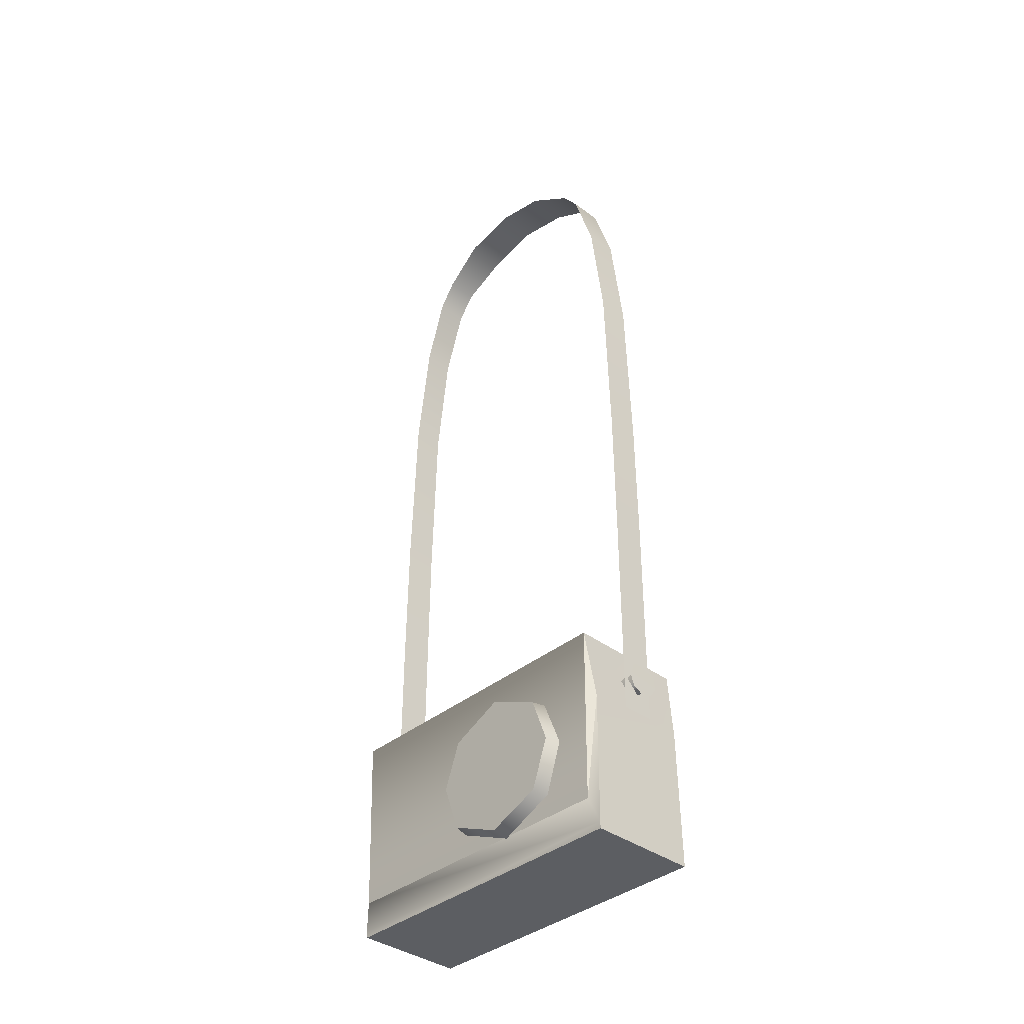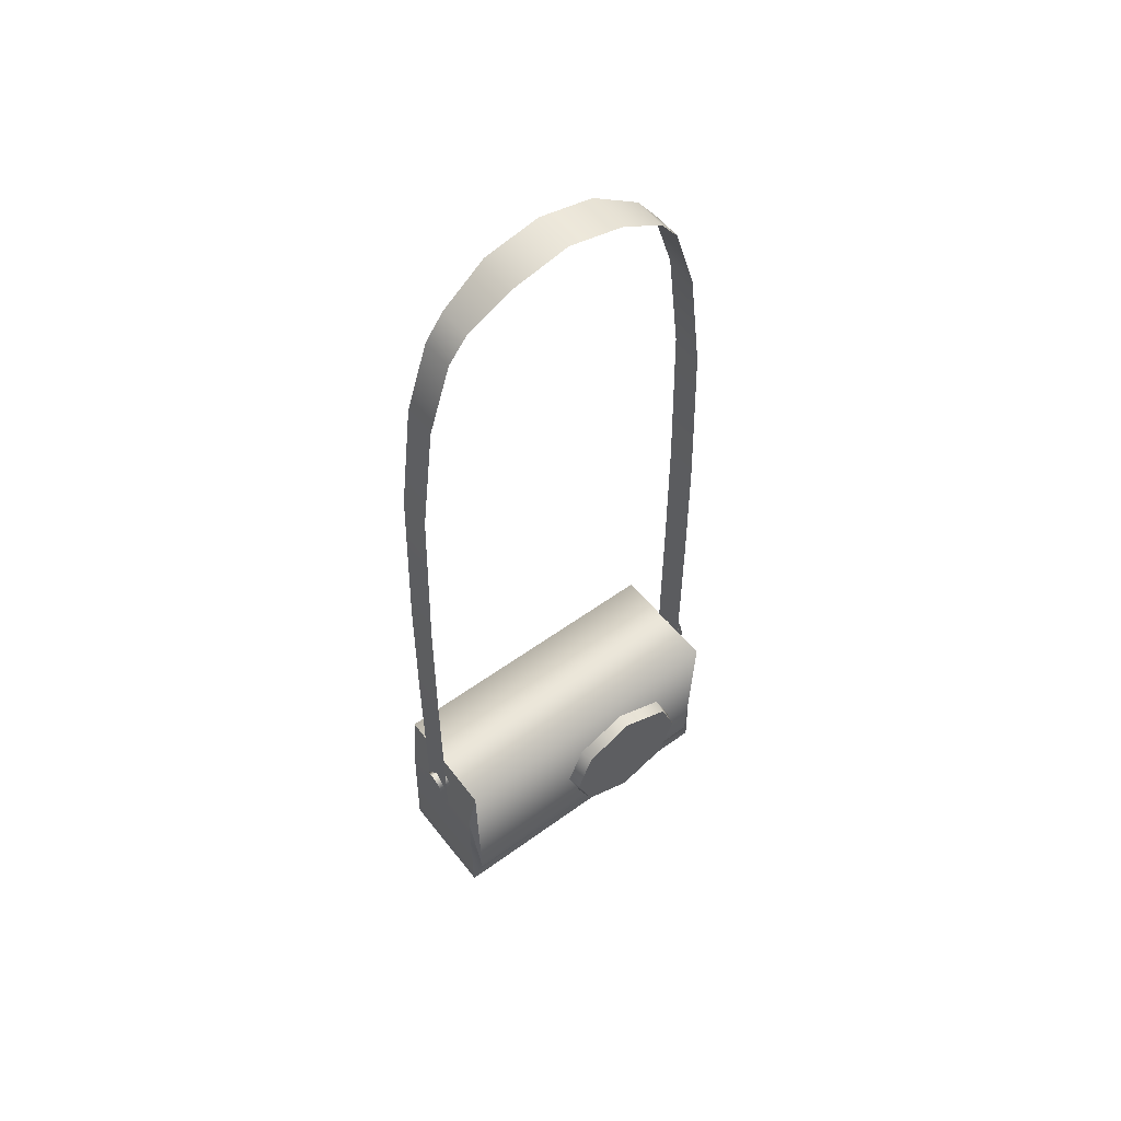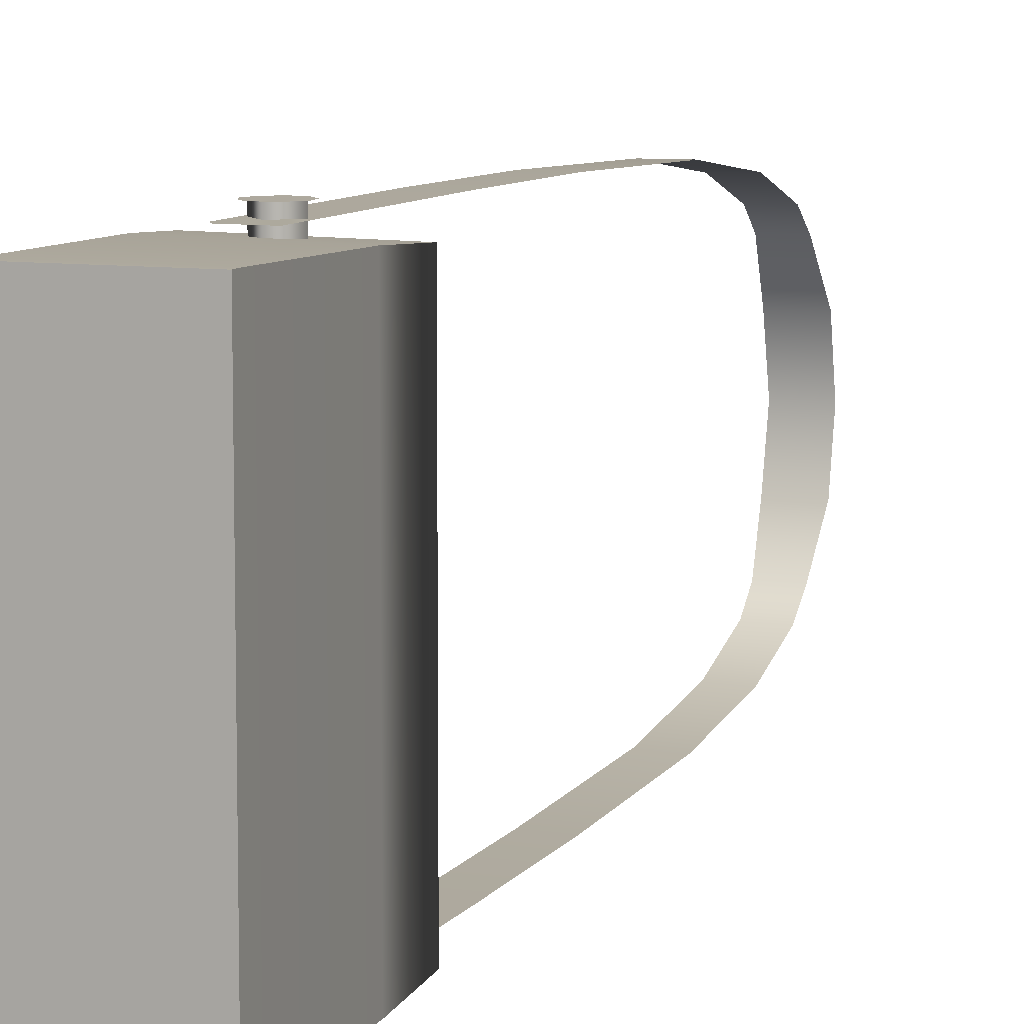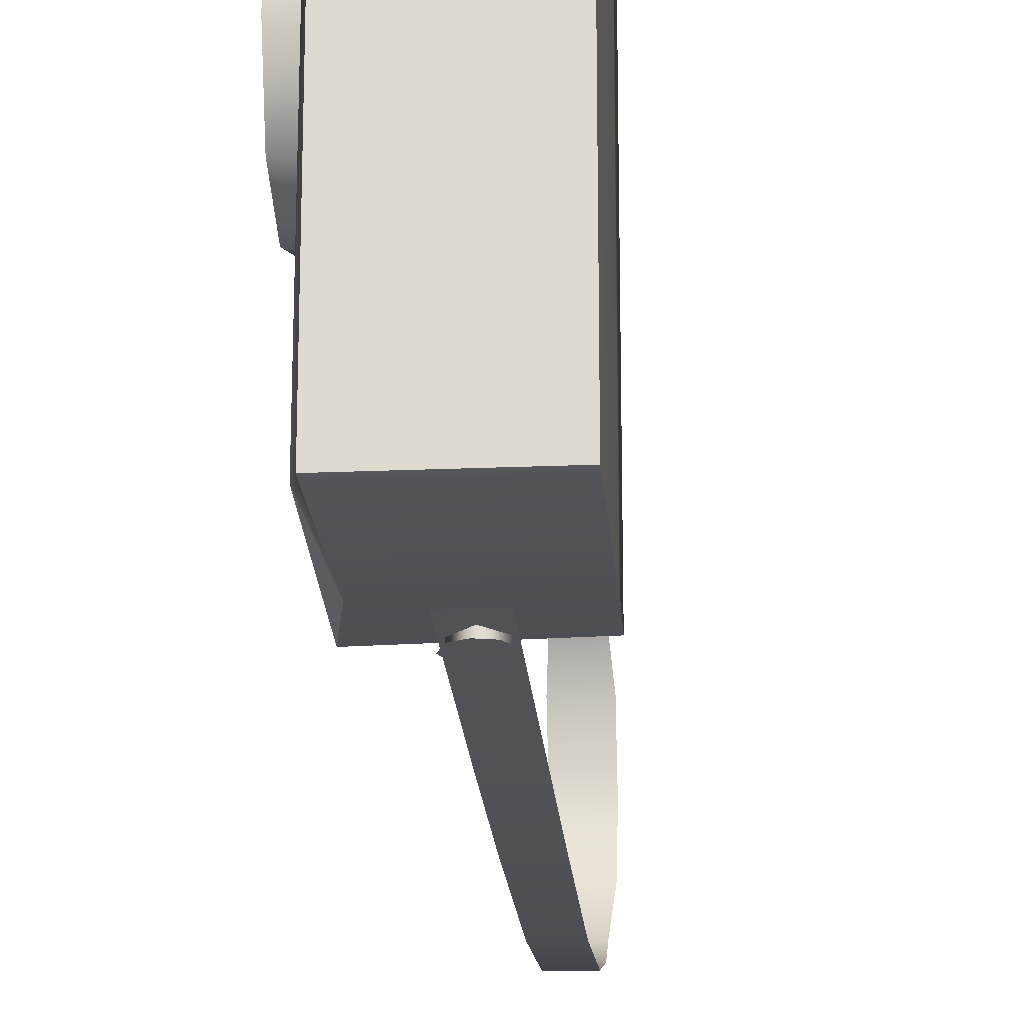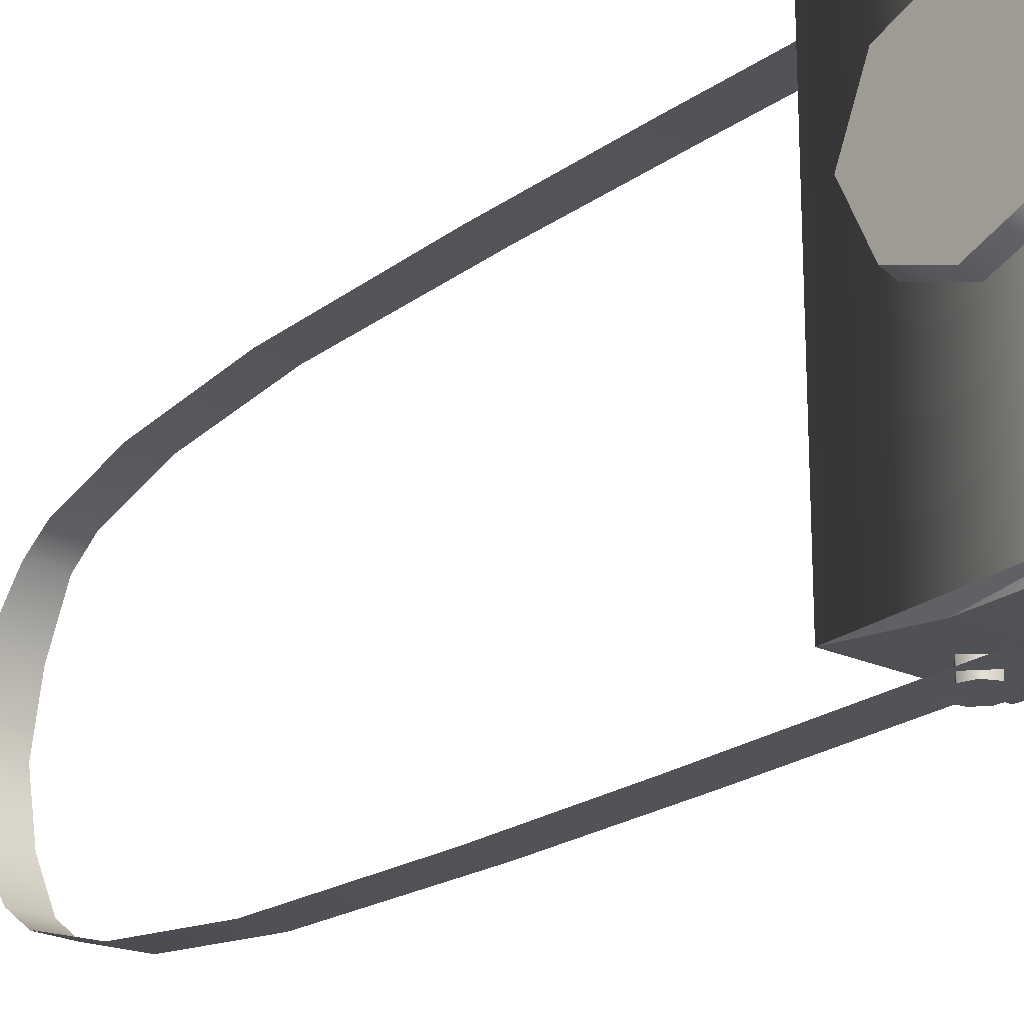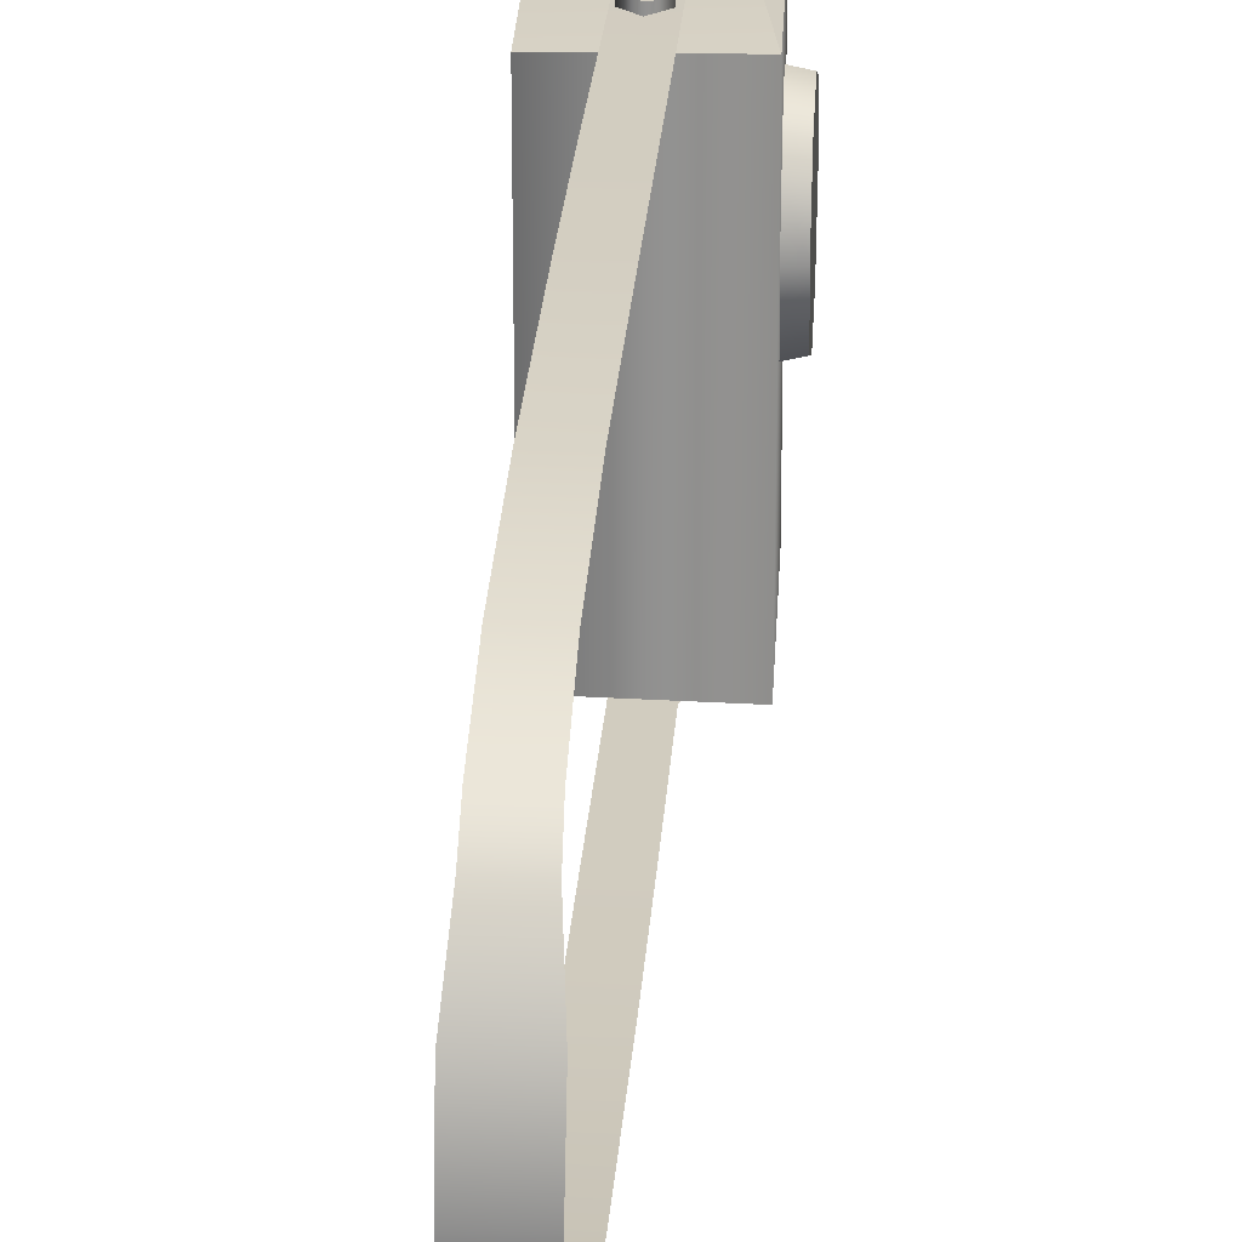
<metadata>
{"format":"obj","ext":"obj","renderer":"f3d","projection":"perspective","resolution":1024,"background":"white","views":[{"elev":-37.5,"azim":136.5,"up":"+Z"},{"elev":55.4,"azim":52.6,"up":"+Z"},{"elev":8.8,"azim":-159.3,"up":"+Y"},{"elev":-21.0,"azim":-175.8,"up":"+Y"},{"elev":-22.5,"azim":140.0,"up":"+Y"},{"elev":24.2,"azim":3.7,"up":"+Y"}]}
</metadata>
<code>
g SeparateMesh_NPC_GrannyLeisha_Model_GrannyLeisha_Package_LOD2
v -0.02997 0.07482 -0.4001
v 0.03013 0.07352 -0.367
v -0.0293 0.0728 -0.3672
v 0.02863 0.07152 -0.4544
v 0.03013 0.07352 -0.367
v 0.02492 0.07573 -0.4006
v -0.02997 0.07482 -0.4001
v 0.02492 0.07573 -0.4006
v 0.03013 0.07352 -0.367
v 0.02575 0.07611 -0.4668
v -0.02997 0.07482 -0.4001
v -0.02986 0.07613 -0.4668
v -0.02986 0.07606 -0.4701
v 0.02575 0.07611 -0.4668
v 0.02577 0.07607 -0.4701
v 0.02492 0.07573 -0.4006
v 0.02575 0.07611 -0.4668
v 0.02863 0.07152 -0.4544
v -0.02997 -0.08494 -0.4001
v -0.0293 -0.08282 -0.3672
v 0.03013 -0.08378 -0.367
v 0.02492 -0.08586 -0.4006
v 0.03013 -0.08378 -0.367
v 0.02898 -0.08176 -0.4542
v 0.02898 -0.08176 -0.4542
v 0.02575 -0.08617 -0.4668
v 0.02492 -0.08586 -0.4006
v -0.02986 0.07606 -0.4701
v -0.02986 0.07613 -0.4668
v -0.02986 -0.08625 -0.4668
v -0.02986 -0.08583 -0.4701
v -0.02986 0.07613 -0.4668
v -0.02997 -0.08494 -0.4001
v -0.02997 0.07482 -0.4001
v -0.02997 -0.08494 -0.4001
v -0.0293 0.0728 -0.3672
v -0.0293 -0.08282 -0.3672
v 0.03013 0.07352 -0.367
v 0.02863 0.07152 -0.4544
v 0.02898 -0.08176 -0.4542
v 0.03013 -0.08378 -0.367
v 0.02577 0.07607 -0.4701
v -0.02986 0.07606 -0.4701
v -0.02986 -0.08583 -0.4701
v 0.02577 -0.08586 -0.4701
v 0.02575 0.07611 -0.4668
v 0.02577 0.07607 -0.4701
v 0.02577 -0.08586 -0.4701
v 0.02575 -0.08617 -0.4668
v -0.02986 -0.08583 -0.4701
v -0.02986 -0.08625 -0.4668
v 0.02575 -0.08617 -0.4668
v 0.02577 -0.08586 -0.4701
v -0.02997 -0.08494 -0.4001
v 0.03013 -0.08378 -0.367
v 0.02492 -0.08586 -0.4006
v -0.02986 -0.08625 -0.4668
v 0.02575 -0.08617 -0.4668
v -0.0293 0.0728 -0.3672
v 0.03013 0.07352 -0.367
v 0.03013 -0.08378 -0.367
v -0.0293 -0.08282 -0.3672
v 0.02898 -0.08176 -0.4542
v 0.02863 0.07152 -0.4544
v 0.02575 0.07611 -0.4668
v 0.02575 -0.08617 -0.4668
v 0.009638 -0.03315 -0.008989
v 0.007699 -0.05636 -0.02369
v -0.008781 -0.05644 -0.02363
v -0.01097 -0.03317 -0.008792
v 0.009375 -0.004914 -0.002778
v -0.01106 -0.004914 -0.002908
v -0.01097 0.02334 -0.008792
v 0.009638 0.02332 -0.008989
v 0.007699 0.04654 -0.02369
v -0.008781 0.04661 -0.02363
v 0.007771 -0.05623 -0.02387
v -0.01102 -0.03309 -0.008986
v -0.008905 -0.05629 -0.02378
v 0.009689 -0.03306 -0.009211
v -0.0111 -0.004914 -0.003136
v 0.009464 -0.004914 -0.003025
v 0.009689 0.02323 -0.009211
v -0.01102 0.02326 -0.008986
v -0.008905 0.04646 -0.02378
v 0.007771 0.0464 -0.02387
v 0.007656 0.07845 -0.4009
v -0.008991 0.07832 -0.2938
v -0.008848 0.07839 -0.4007
v 0.00767 0.07833 -0.294
v -0.00893 0.07774 -0.222
v 0.007574 0.07768 -0.2223
v 0.007246 0.07505 -0.1327
v -0.008731 0.07519 -0.1325
v 0.007093 0.06767 -0.07313
v -0.008813 0.06795 -0.07311
v -0.008816 0.05634 -0.03675
v 0.00733 0.05618 -0.03657
v -0.008781 0.04661 -0.02363
v 0.007699 0.04654 -0.02369
v -0.008911 0.07818 -0.4007
v 0.007759 0.07815 -0.294
v 0.00775 0.07825 -0.401
v -0.009067 0.07813 -0.2938
v 0.007668 0.07749 -0.2223
v -0.009023 0.07756 -0.222
v 0.007348 0.07483 -0.1328
v -0.008854 0.07499 -0.1324
v 0.007181 0.06744 -0.07317
v -0.008932 0.06777 -0.07312
v -0.008895 0.05614 -0.03682
v 0.007399 0.05597 -0.03664
v 0.007771 0.0464 -0.02387
v -0.008905 0.04646 -0.02378
v 0.0003815 -0.09166 -0.3757
v -0.008769 -0.09159 -0.3808
v -0.005045 -0.09165 -0.3767
v 0.005342 -0.09163 -0.3781
v -0.009201 -0.09158 -0.3865
v 0.007842 -0.09166 -0.3842
v 0.005511 -0.09155 -0.3902
v -0.005478 -0.0916 -0.3915
v 0.0003025 -0.09161 -0.3928
v 0.0003815 0.08235 -0.3757
v -0.005045 0.08234 -0.3767
v -0.008769 0.08228 -0.3808
v 0.005342 0.08232 -0.3781
v -0.009201 0.08227 -0.3865
v 0.007842 0.08235 -0.3842
v 0.005511 0.08224 -0.3902
v -0.005478 0.08229 -0.3915
v 0.0003025 0.0823 -0.3928
v 0.00599 -0.09144 -0.3843
v 0.00599 -0.07594 -0.3843
v -0.0008197 -0.07594 -0.3914
v -0.0008197 -0.09144 -0.3914
v -0.007581 -0.07594 -0.3842
v -0.007581 -0.09144 -0.3842
v -0.0007714 -0.07594 -0.377
v -0.0007714 -0.09144 -0.377
v 0.00599 -0.07594 -0.3843
v 0.00599 -0.09144 -0.3843
v 0.00599 0.08205 -0.3843
v -0.0008197 0.06572 -0.3914
v 0.00599 0.06572 -0.3843
v -0.0008197 0.08205 -0.3914
v -0.007581 0.06572 -0.3842
v -0.007581 0.08205 -0.3842
v -0.0007714 0.06572 -0.377
v -0.0007714 0.08205 -0.377
v 0.00599 0.06572 -0.3843
v 0.00599 0.08205 -0.3843
v 0.007656 -0.08828 -0.4009
v -0.008848 -0.08822 -0.4007
v -0.008991 -0.08814 -0.2938
v 0.00767 -0.08816 -0.294
v -0.00893 -0.08757 -0.222
v 0.007574 -0.08751 -0.2223
v 0.007246 -0.08488 -0.1327
v -0.008731 -0.08501 -0.1325
v 0.007093 -0.07749 -0.07313
v -0.008813 -0.07778 -0.07311
v -0.008816 -0.06617 -0.03675
v 0.00733 -0.06601 -0.03657
v -0.008781 -0.05644 -0.02363
v 0.007699 -0.05636 -0.02369
v -0.008911 -0.088 -0.4007
v 0.00775 -0.08807 -0.401
v 0.007759 -0.08798 -0.294
v -0.009067 -0.08796 -0.2938
v 0.007668 -0.08732 -0.2223
v -0.009023 -0.08738 -0.222
v 0.007348 -0.08466 -0.1328
v -0.008854 -0.08482 -0.1324
v 0.007181 -0.07727 -0.07317
v -0.008932 -0.0776 -0.07312
v -0.008895 -0.06597 -0.03682
v 0.007399 -0.0658 -0.03664
v 0.007771 -0.05623 -0.02387
v -0.008905 -0.05629 -0.02378
v 0.02615 0.04616 -0.3948
v 0.03669 0.04482 -0.3961
v 0.03669 0.01826 -0.384
v 0.02614 0.01827 -0.382
v 0.03669 0.01826 -0.384
v 0.03669 -0.008079 -0.3961
v 0.02614 -0.01004 -0.3946
v 0.03669 0.04482 -0.3961
v 0.02616 0.05554 -0.4187
v 0.03669 0.05333 -0.4187
v 0.03669 0.04468 -0.4425
v 0.02616 0.04665 -0.4432
v 0.02616 0.01844 -0.4555
v 0.03669 0.01834 -0.4535
v 0.03669 0.04468 -0.4425
v 0.02616 -0.01875 -0.4187
v 0.03669 -0.008079 -0.3961
v 0.03669 -0.01647 -0.4187
v 0.03669 -0.007828 -0.4425
v 0.03669 -0.01647 -0.4187
v 0.02617 -0.01005 -0.4436
v 0.02616 0.01844 -0.4555
v 0.03669 -0.007828 -0.4425
v 0.03669 0.01834 -0.4535
v 0.03669 0.01826 -0.384
v 0.03669 0.04482 -0.3961
v 0.03669 -0.008079 -0.3961
v 0.03669 -0.01647 -0.4187
v 0.03669 0.05333 -0.4187
v 0.03669 0.04468 -0.4425
v 0.03669 -0.007828 -0.4425
v 0.03669 0.01834 -0.4535
g SeparateMesh_NPC_GrannyLeisha_Model_GrannyLeisha_Package_LOD2_0
f 3 2 1
f 6 5 4
f 9 8 7
f 11 8 10
f 12 11 10
f 12 14 13
f 14 15 13
f 18 17 16
f 21 20 19
f 24 23 22
f 27 26 25
f 30 29 28
f 31 30 28
f 30 33 32
f 33 34 32
f 36 34 35
f 37 36 35
f 40 39 38
f 41 40 38
f 44 43 42
f 45 44 42
f 48 47 46
f 49 48 46
f 52 51 50
f 53 52 50
f 56 55 54
f 54 57 56
f 57 58 56
f 61 60 59
f 62 61 59
f 65 64 63
f 66 65 63
f 69 68 67
f 70 69 67
f 67 71 70
f 71 72 70
f 72 71 73
f 71 74 73
f 74 75 73
f 75 76 73
f 79 78 77
f 78 80 77
f 78 81 80
f 81 82 80
f 83 82 81
f 84 83 81
f 83 84 85
f 86 83 85
f 89 88 87
f 88 90 87
f 90 88 91
f 92 90 91
f 93 92 91
f 94 93 91
f 93 94 95
f 94 96 95
f 95 96 97
f 98 95 97
f 97 99 98
f 99 100 98
f 103 102 101
f 102 104 101
f 104 102 105
f 106 104 105
f 106 105 107
f 108 106 107
f 107 109 108
f 109 110 108
f 111 110 109
f 112 111 109
f 111 112 113
f 114 111 113
f 117 116 115
f 116 118 115
f 116 119 118
f 119 120 118
f 121 120 119
f 122 121 119
f 123 121 122
f 126 125 124
f 127 126 124
f 128 126 127
f 129 128 127
f 129 130 128
f 130 131 128
f 130 132 131
f 135 134 133
f 136 135 133
f 137 135 136
f 138 137 136
f 139 137 138
f 140 139 138
f 141 139 140
f 142 141 140
f 145 144 143
f 144 146 143
f 144 147 146
f 147 148 146
f 147 149 148
f 149 150 148
f 149 151 150
f 151 152 150
f 155 154 153
f 156 155 153
f 155 156 157
f 156 158 157
f 158 159 157
f 159 160 157
f 160 159 161
f 162 160 161
f 162 161 163
f 161 164 163
f 163 164 165
f 164 166 165
f 169 168 167
f 170 169 167
f 169 170 171
f 170 172 171
f 171 172 173
f 172 174 173
f 175 173 174
f 176 175 174
f 176 177 175
f 177 178 175
f 178 177 179
f 177 180 179
f 183 182 181
f 184 183 181
f 186 185 184
f 187 186 184
f 189 181 188
f 190 189 188
f 190 191 189
f 191 192 189
f 194 193 192
f 195 194 192
f 197 187 196
f 198 197 196
f 200 196 199
f 196 201 199
f 203 201 202
f 204 203 202
f 207 206 205
f 206 207 208
f 209 206 208
f 210 209 208
f 211 210 208
f 210 211 212

</code>
